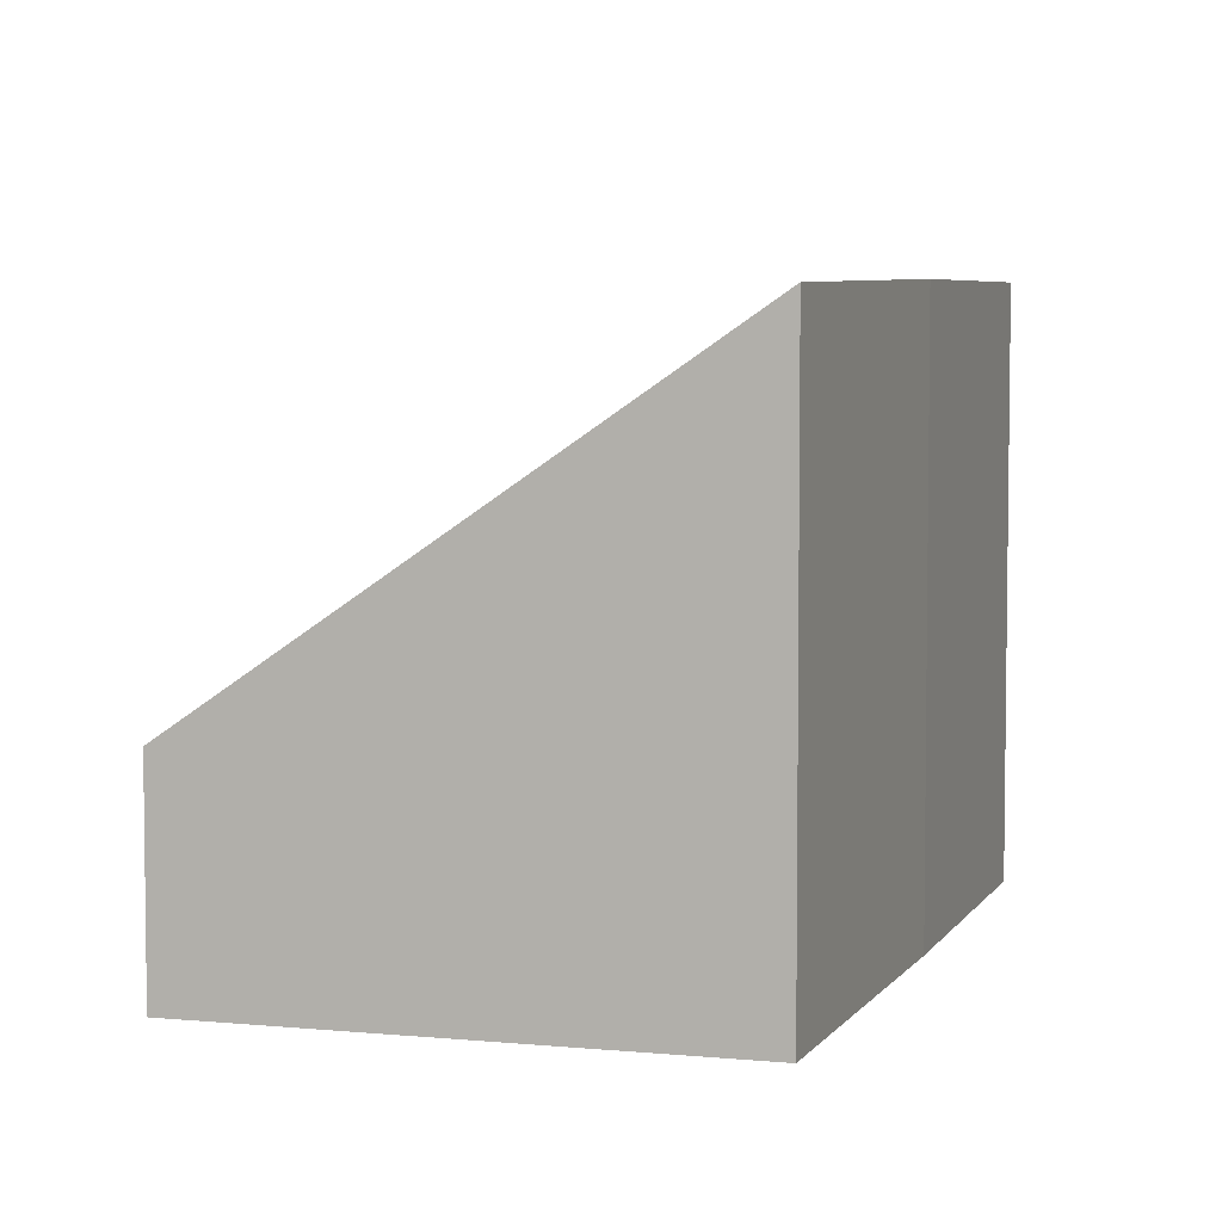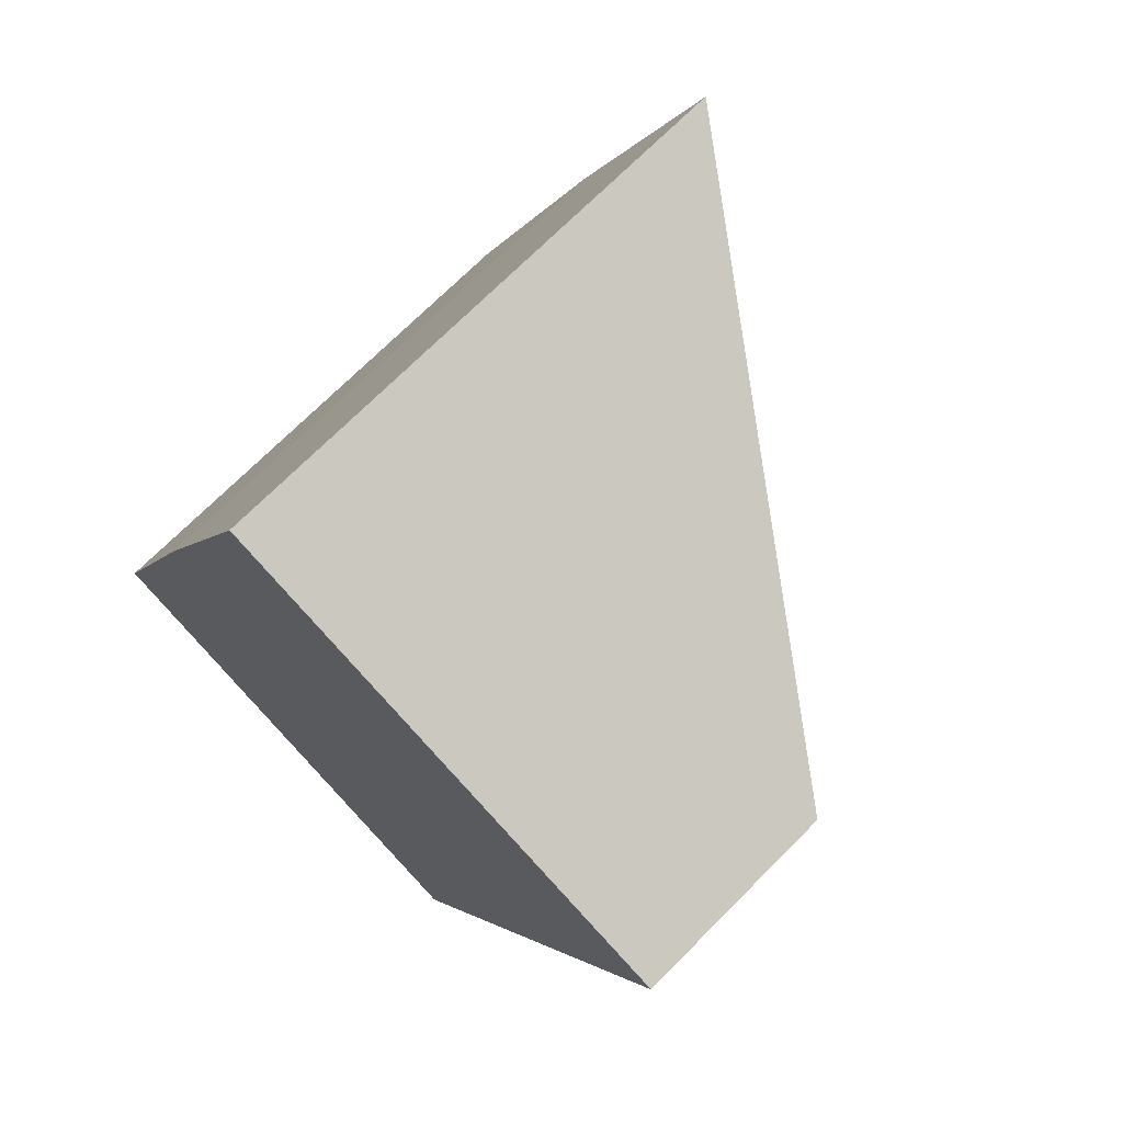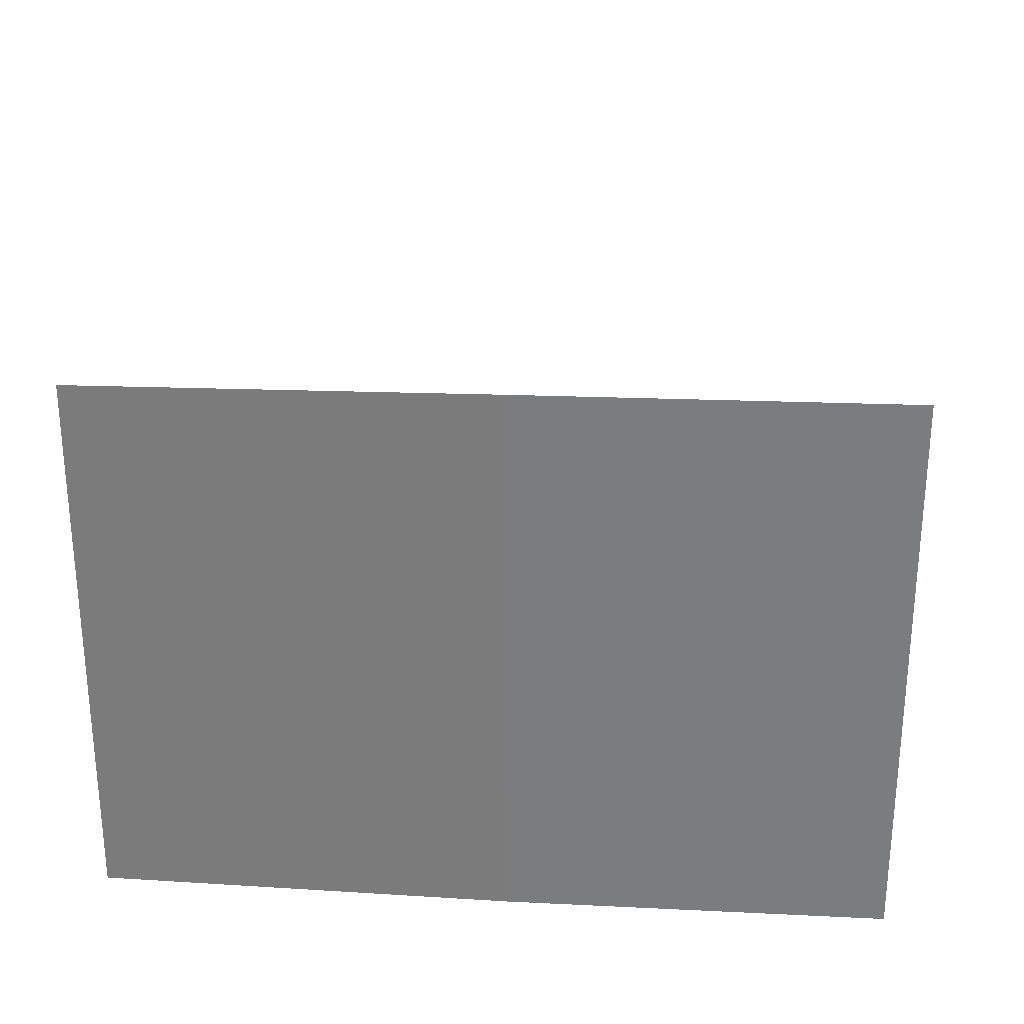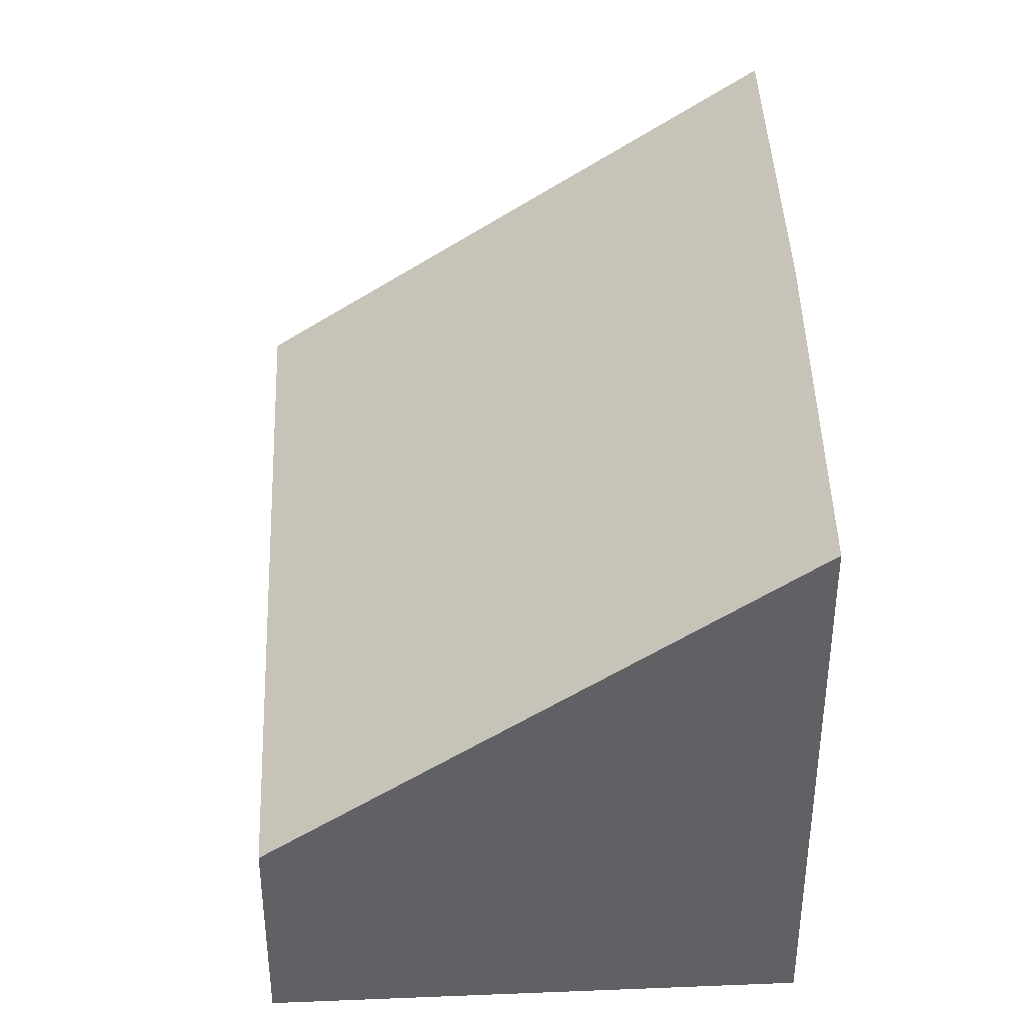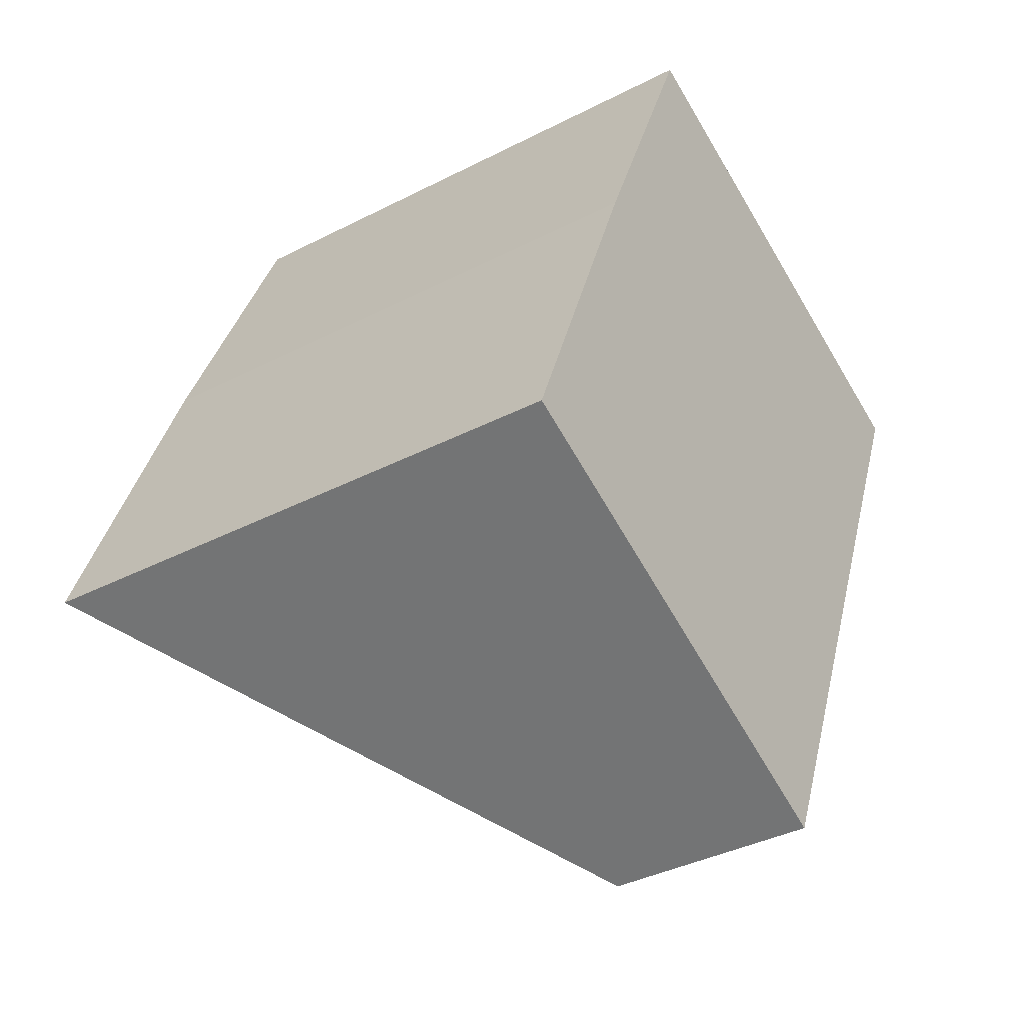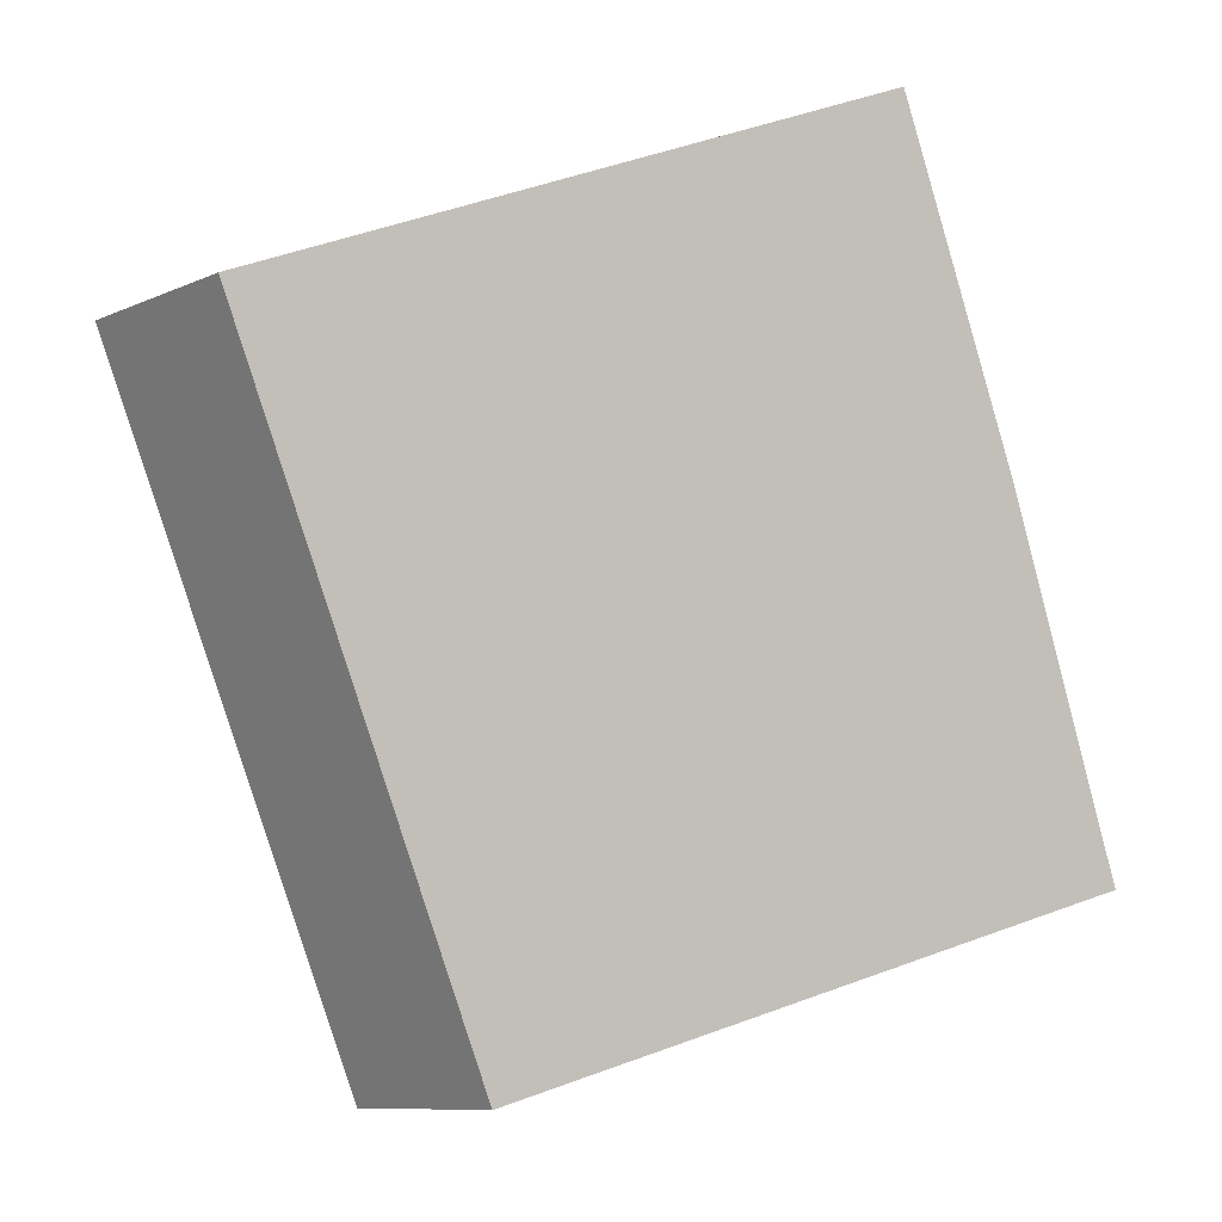
<metadata>
{"format":"obj","ext":"obj","renderer":"f3d","projection":"perspective","resolution":1024,"background":"white","views":[{"elev":5.1,"azim":-139.7,"up":"+Y"},{"elev":71.2,"azim":44.8,"up":"+Z"},{"elev":30.8,"azim":-63.4,"up":"+Y"},{"elev":40.2,"azim":-159.4,"up":"+Y"},{"elev":-38.3,"azim":-57.0,"up":"+Z"},{"elev":-9.5,"azim":138.9,"up":"+Z"}]}
</metadata>
<code>
v  3.147 1.406 -1.364
v  1.93 3.84 4.813
v  5.265 1.406 3.53
v  0.981 3.813 2.519
v  0 3.745 2.293e-16
v  1.93 -2.947e-16 4.813
v  5.265 -2.161e-16 3.53
v  3.147 8.352e-17 -1.364
v  0 0 0
v  0.981 -1.542e-16 2.519
g defaultobject
f 1 2 3
f 2 1 4
f 4 1 5
f 6 3 2
f 3 6 7
f 7 1 3
f 1 7 8
f 1 9 5
f 9 1 8
f 4 6 2
f 6 4 10
f 5 10 4
f 10 5 9
f 6 8 7
f 8 6 10
f 8 10 9

</code>
